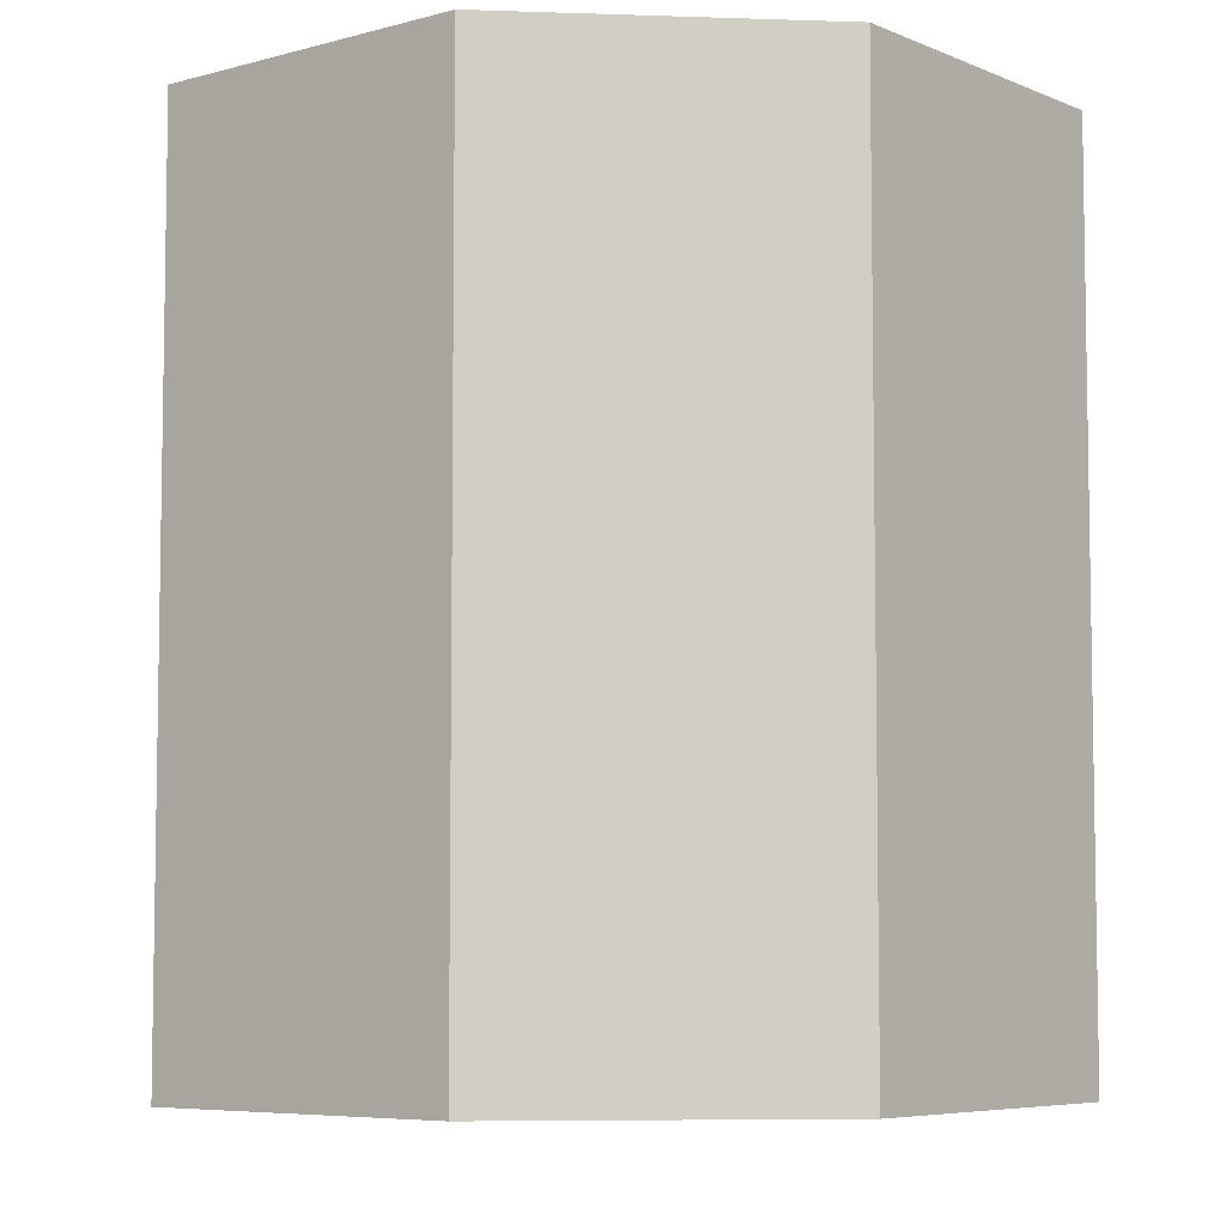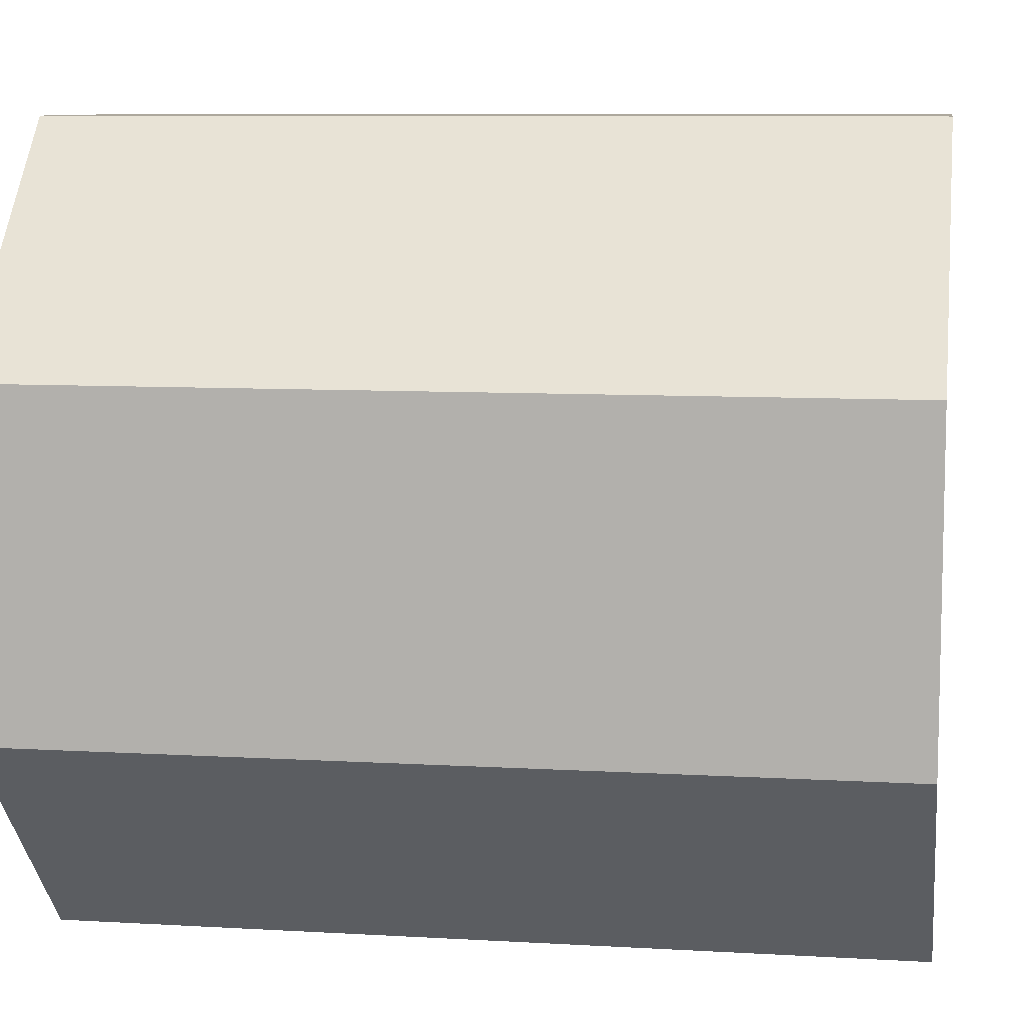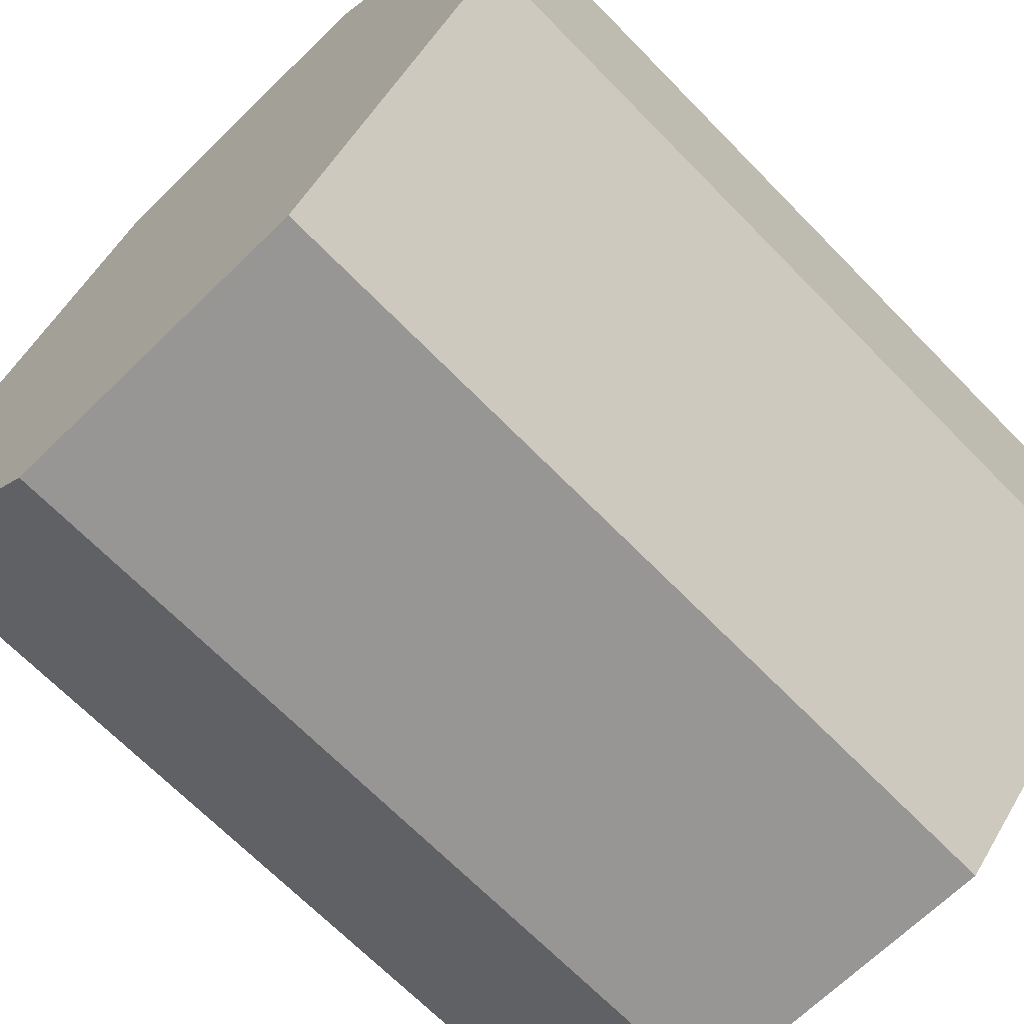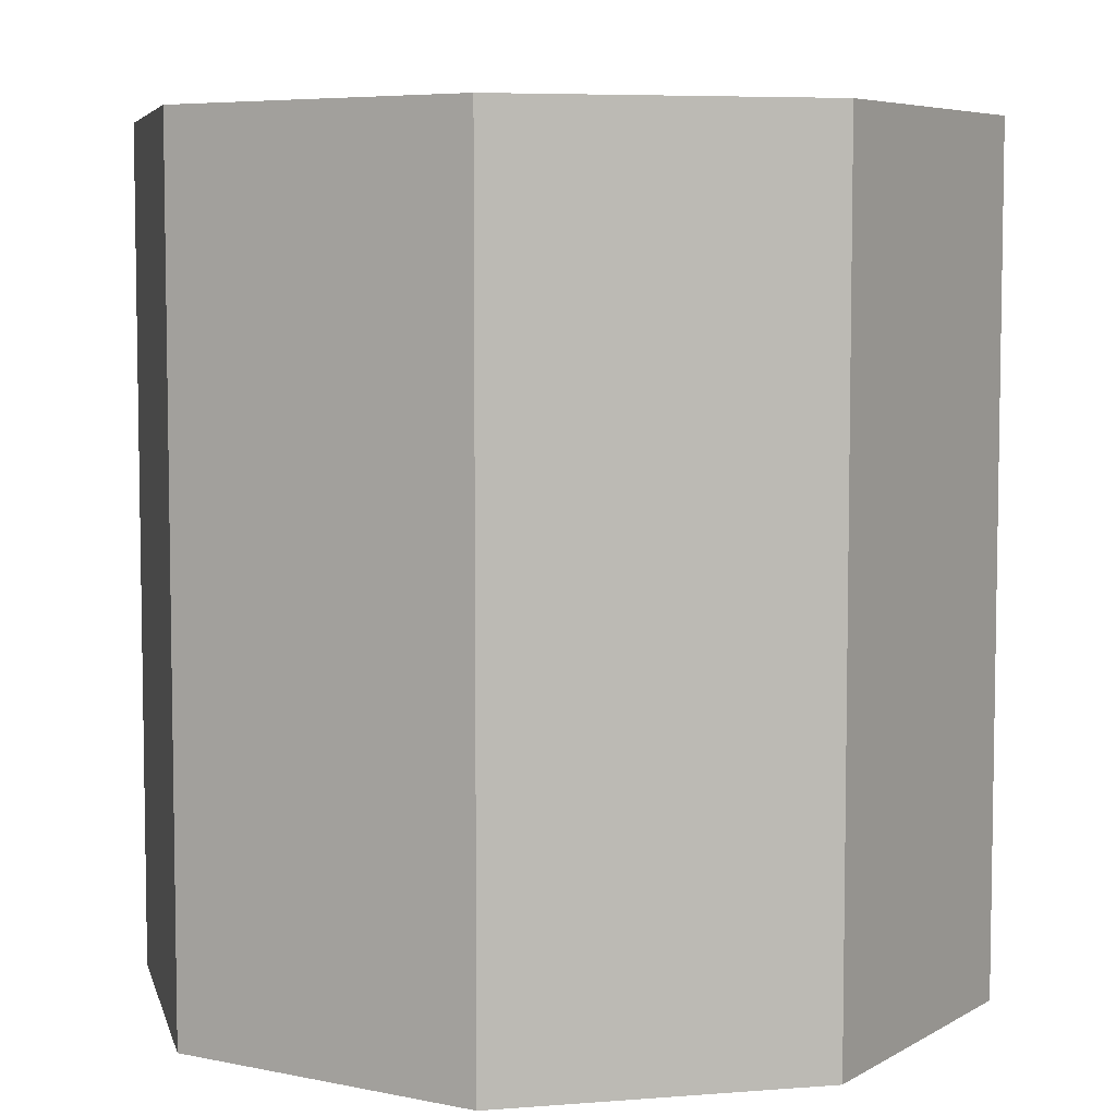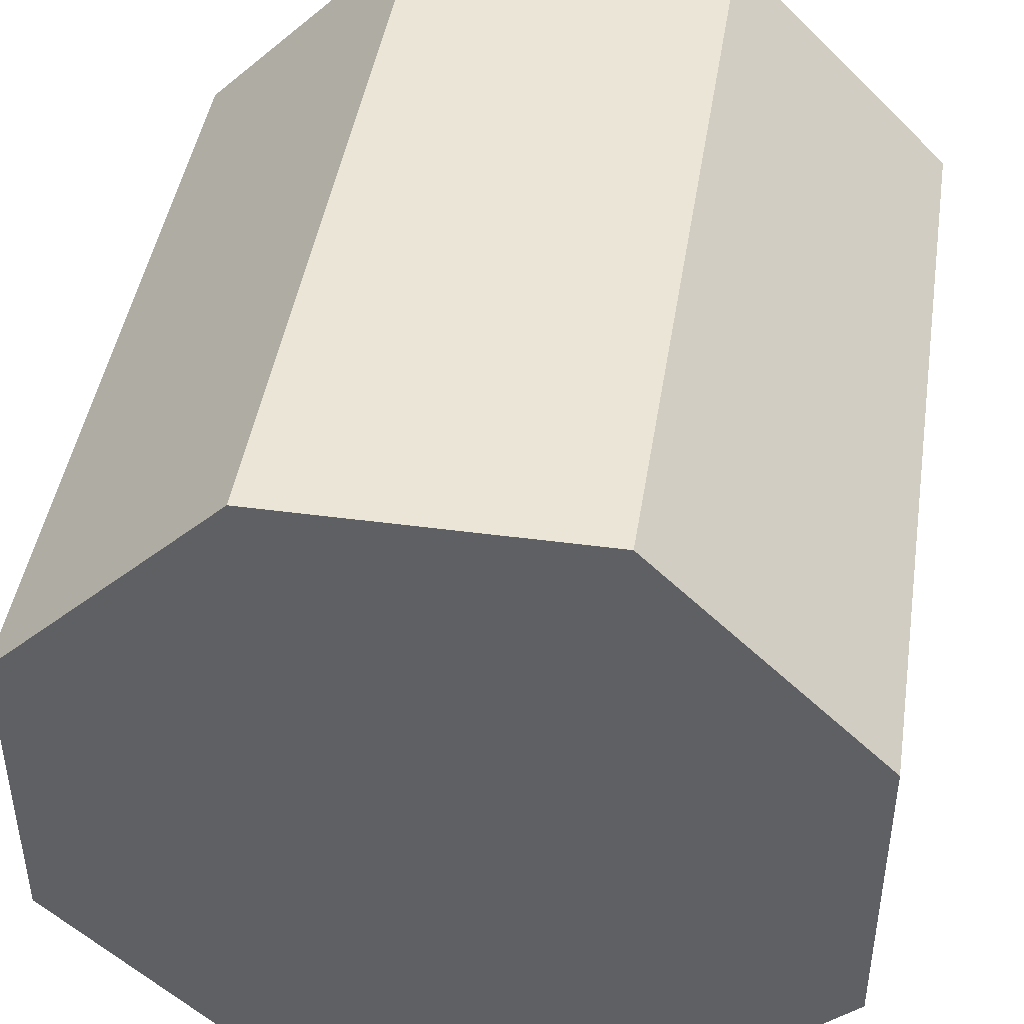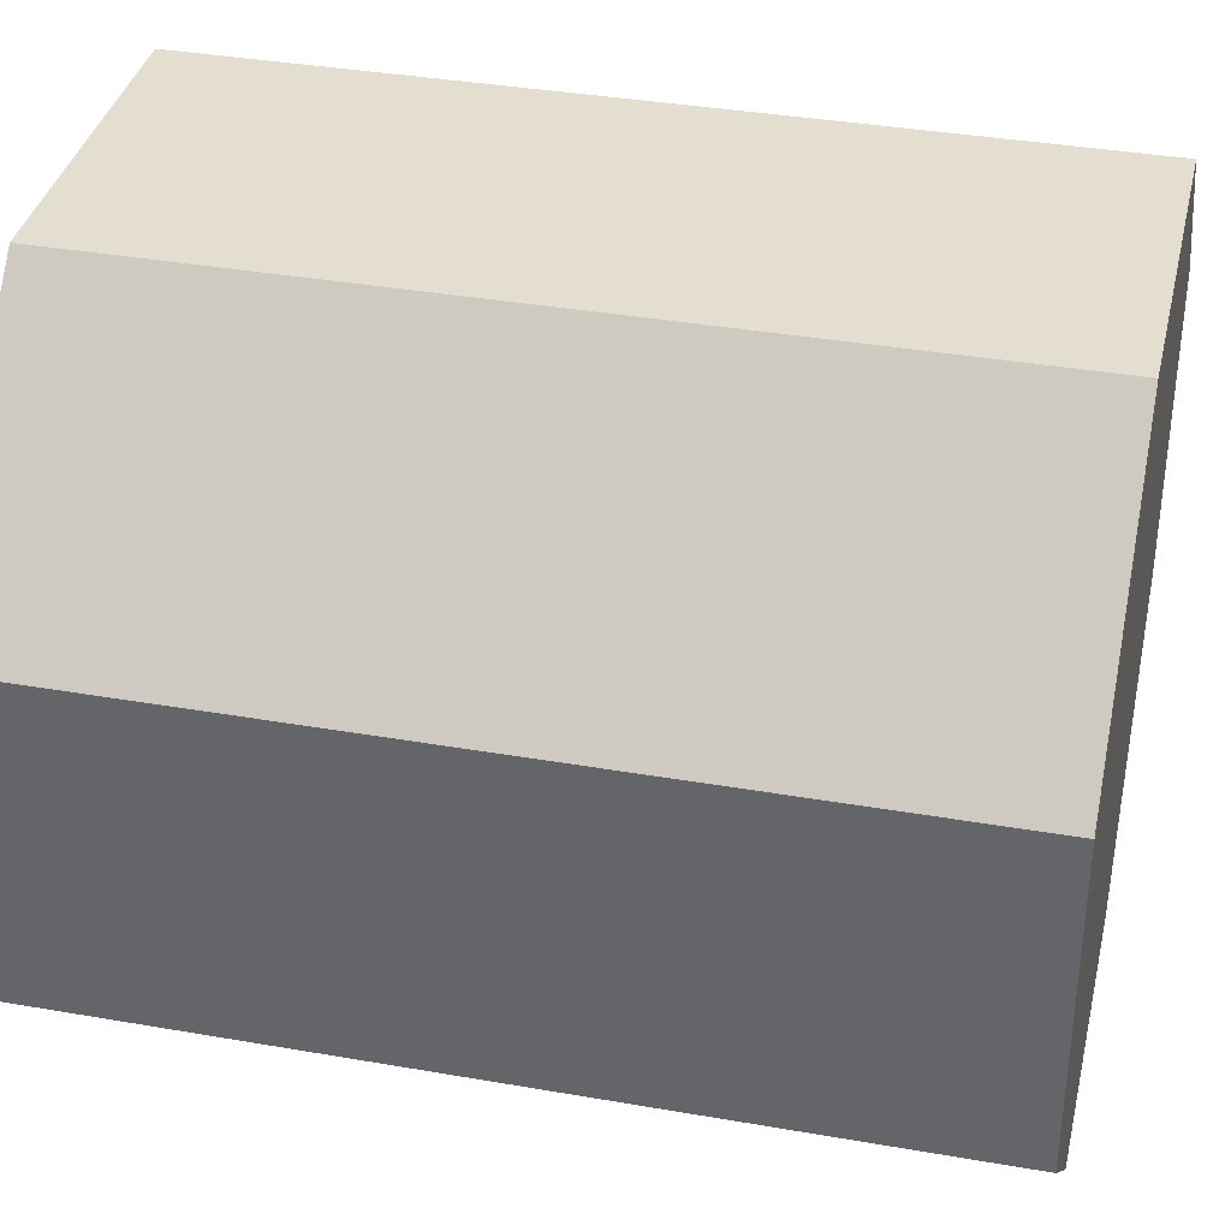
<metadata>
{"format":"obj","ext":"obj","renderer":"f3d","projection":"perspective","resolution":1024,"background":"white","views":[{"elev":-6.3,"azim":39.2,"up":"+Y"},{"elev":8.7,"azim":-81.0,"up":"+Z"},{"elev":-67.9,"azim":44.3,"up":"+Z"},{"elev":6.1,"azim":-58.2,"up":"+Y"},{"elev":44.3,"azim":8.9,"up":"+Z"},{"elev":36.5,"azim":-77.2,"up":"+Z"}]}
</metadata>
<code>
o Bottle_Cylinder
v -0.01454 -0.038 -0.03511
v -0.02328 0.0114 0.01093
v -0.01454 0.038 -0.03511
v 0.01454 -0.038 -0.03511
v -0.02328 0.0114 -0.01093
v 0.01454 0.038 -0.03511
v 0.03511 -0.038 -0.01454
v 0.02328 0.0114 0.01093
v 0.03511 0.038 -0.01454
v 0.03511 -0.038 0.01454
v 0.02328 0.0114 -0.01093
v 0.03511 0.038 0.01454
v 0.01454 -0.038 0.03511
v 0.01454 0.038 0.03511
v -0.01454 -0.038 0.03511
v -0.01454 0.038 0.03511
v -0.03511 -0.038 0.01454
v -0.03511 0.038 0.01454
v -0.03511 -0.038 -0.01454
v -0.03511 0.038 -0.01454
v -0.02328 0.038 -0.01093
v 0.02328 0.038 -0.01093
v -0.02328 0.038 0.01093
v 0.02328 0.038 0.01093
f 1 3 6 4
f 4 6 9 7
f 7 9 12 10
f 10 12 14 13
f 13 14 16 15
f 15 16 18 17
f 22 9 6 3 20 18 23 21
f 23 18 16 14 12 9 22 24
f 17 18 20 19
f 19 20 3 1
f 19 1 4 7 10 13 15 17
f 23 2 5 21
f 21 5 11 22
f 11 8 24 22
f 8 2 23 24
f 5 2 8 11

</code>
